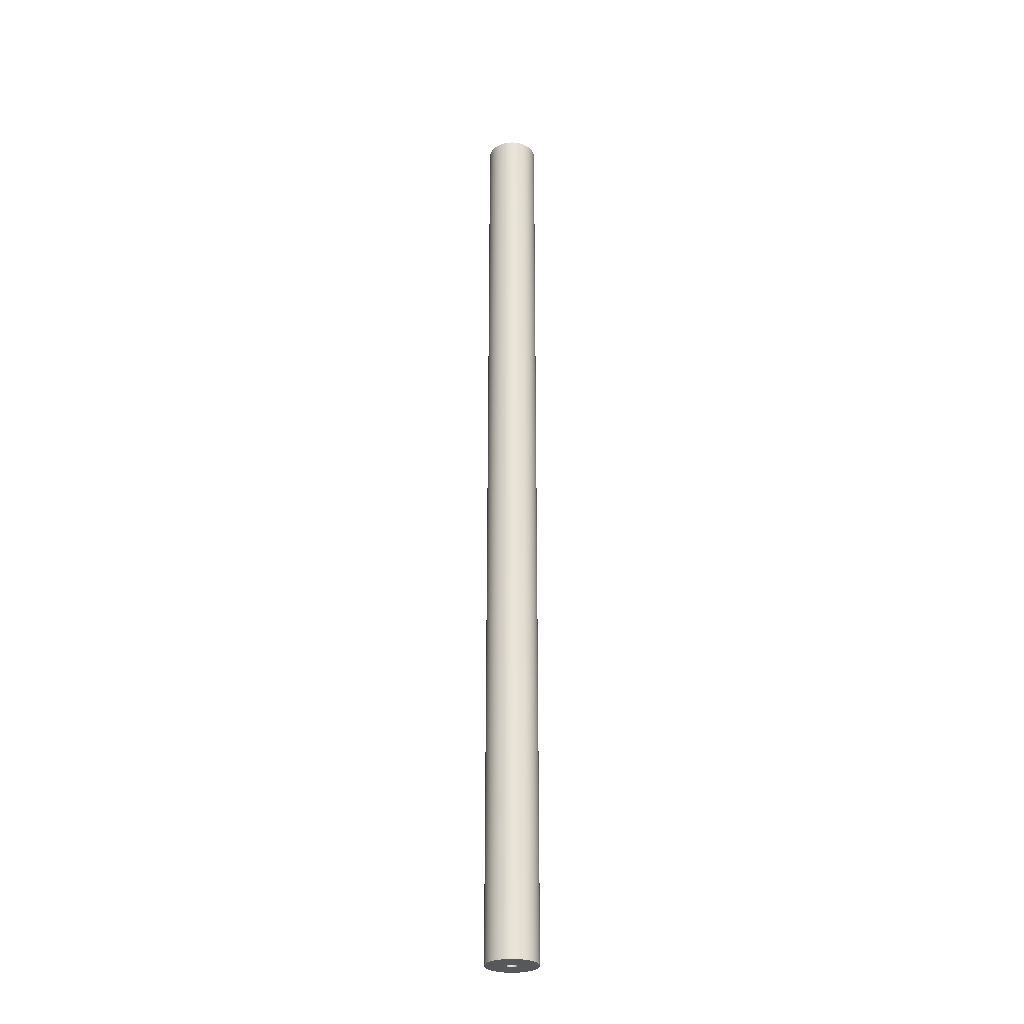
<metadata>
{"format":"obj","ext":"obj","renderer":"f3d","projection":"perspective","resolution":1024,"background":"white","views":[{"elev":-28.3,"azim":-178.6,"up":"+Z"}]}
</metadata>
<code>
g Volumenkörper1
v -15 0 0
v -15 0 550
v -14.97 -0.9611 0
v -14.97 -0.9611 550
v -14.97 0.9611 0
v -14.97 0.9611 550
v -14.88 -1.918 0
v -14.88 -1.918 550
v -14.88 1.918 0
v -14.88 1.918 550
v -14.72 -2.867 0
v -14.72 -2.867 550
v -14.72 2.867 0
v -14.72 2.867 550
v -14.51 -3.805 0
v -14.51 -3.805 550
v -14.51 3.805 0
v -14.51 3.805 550
v -14.24 -4.727 0
v -14.24 -4.727 550
v -14.24 4.727 0
v -14.24 4.727 550
v -13.9 -5.629 0
v -13.9 -5.629 550
v -13.9 5.629 0
v -13.9 5.629 550
v -13.51 -6.508 0
v -13.51 -6.508 550
v -13.51 6.508 0
v -13.51 6.508 550
v -13.07 -7.361 0
v -13.07 -7.361 550
v -13.07 7.361 0
v -13.07 7.361 550
v -12.57 -8.183 0
v -12.57 -8.183 550
v -12.57 8.183 0
v -12.57 8.183 550
v -12.02 -8.972 0
v -12.02 -8.972 550
v -12.02 8.972 0
v -12.02 8.972 550
v -11.42 -9.723 0
v -11.42 -9.723 550
v -11.42 9.723 0
v -11.42 9.723 550
v -10.78 -10.44 0
v -10.78 -10.44 550
v -10.78 10.44 0
v -10.78 10.44 550
v -10.08 -11.1 0
v -10.08 -11.1 550
v -10.08 11.1 0
v -10.08 11.1 550
v -9.352 -11.73 0
v -9.352 -11.73 550
v -9.352 11.73 0
v -9.352 11.73 550
v -8.582 -12.3 0
v -8.582 -12.3 550
v -8.582 12.3 0
v -8.582 12.3 550
v -7.776 -12.83 0
v -7.776 -12.83 550
v -7.776 12.83 0
v -7.776 12.83 550
v -6.938 -13.3 0
v -6.938 -13.3 550
v -6.938 13.3 0
v -6.938 13.3 550
v -6.072 -13.72 0
v -6.072 -13.72 550
v -6.072 13.72 0
v -6.072 13.72 550
v -5.18 -14.08 0
v -5.18 -14.08 550
v -5.18 14.08 0
v -5.18 14.08 550
v -4.268 -14.38 0
v -4.268 -14.38 550
v -4.268 14.38 0
v -4.268 14.38 550
v -3.338 -14.62 0
v -3.338 -14.62 550
v -3.338 14.62 0
v -3.338 14.62 550
v -3 0 0
v -3 0 20
v -3 0 530
v -3 0 550
v -2.969 -0.4269 0
v -2.969 -0.4269 20
v -2.969 -0.4269 530
v -2.969 -0.4269 550
v -2.969 0.4269 0
v -2.969 0.4269 20
v -2.969 0.4269 530
v -2.969 0.4269 550
v -2.878 -0.8452 0
v -2.878 -0.8452 20
v -2.878 -0.8452 530
v -2.878 -0.8452 550
v -2.878 0.8452 0
v -2.878 0.8452 20
v -2.878 0.8452 530
v -2.878 0.8452 550
v -2.729 -1.246 0
v -2.729 -1.246 20
v -2.729 -1.246 530
v -2.729 -1.246 550
v -2.729 1.246 0
v -2.729 1.246 20
v -2.729 1.246 530
v -2.729 1.246 550
v -2.524 -1.622 0
v -2.524 -1.622 20
v -2.524 -1.622 530
v -2.524 -1.622 550
v -2.524 1.622 0
v -2.524 1.622 20
v -2.524 1.622 530
v -2.524 1.622 550
v -2.394 -14.81 0
v -2.394 -14.81 550
v -2.394 14.81 0
v -2.394 14.81 550
v -2.267 -1.965 0
v -2.267 -1.965 20
v -2.267 -1.965 530
v -2.267 -1.965 550
v -2.267 1.965 0
v -2.267 1.965 20
v -2.267 1.965 530
v -2.267 1.965 550
v -1.965 -2.267 0
v -1.965 -2.267 20
v -1.965 -2.267 530
v -1.965 -2.267 550
v -1.965 2.267 0
v -1.965 2.267 20
v -1.965 2.267 530
v -1.965 2.267 550
v -1.622 -2.524 0
v -1.622 -2.524 20
v -1.622 -2.524 530
v -1.622 -2.524 550
v -1.622 2.524 0
v -1.622 2.524 20
v -1.622 2.524 530
v -1.622 2.524 550
v -1.5 0 20.9
v -1.5 0 529.1
v -1.485 -0.2135 20.9
v -1.485 -0.2135 529.1
v -1.485 0.2135 20.9
v -1.485 0.2135 529.1
v -1.44 -14.93 0
v -1.44 -14.93 550
v -1.44 14.93 0
v -1.44 14.93 550
v -1.439 -0.4226 20.9
v -1.439 -0.4226 529.1
v -1.439 0.4226 20.9
v -1.439 0.4226 529.1
v -1.364 -0.6231 20.9
v -1.364 -0.6231 529.1
v -1.364 0.6231 20.9
v -1.364 0.6231 529.1
v -1.262 -0.811 20.9
v -1.262 -0.811 529.1
v -1.262 0.811 20.9
v -1.262 0.811 529.1
v -1.246 -2.729 0
v -1.246 -2.729 20
v -1.246 -2.729 530
v -1.246 -2.729 550
v -1.246 2.729 0
v -1.246 2.729 20
v -1.246 2.729 530
v -1.246 2.729 550
v -1.134 -0.9823 20.9
v -1.134 -0.9823 529.1
v -1.134 0.9823 20.9
v -1.134 0.9823 529.1
v -0.9823 -1.134 20.9
v -0.9823 -1.134 529.1
v -0.9823 1.134 20.9
v -0.9823 1.134 529.1
v -0.8452 -2.878 0
v -0.8452 -2.878 20
v -0.8452 -2.878 530
v -0.8452 -2.878 550
v -0.8452 2.878 0
v -0.8452 2.878 20
v -0.8452 2.878 530
v -0.8452 2.878 550
v -0.811 -1.262 20.9
v -0.811 -1.262 529.1
v -0.811 1.262 20.9
v -0.811 1.262 529.1
v -0.6231 -1.364 20.9
v -0.6231 -1.364 529.1
v -0.6231 1.364 20.9
v -0.6231 1.364 529.1
v -0.4808 -14.99 0
v -0.4808 -14.99 550
v -0.4808 14.99 0
v -0.4808 14.99 550
v -0.4269 -2.969 0
v -0.4269 -2.969 20
v -0.4269 -2.969 530
v -0.4269 -2.969 550
v -0.4269 2.969 0
v -0.4269 2.969 20
v -0.4269 2.969 530
v -0.4269 2.969 550
v -0.4226 -1.439 20.9
v -0.4226 -1.439 529.1
v -0.4226 1.439 20.9
v -0.4226 1.439 529.1
v -0.2135 -1.485 20.9
v -0.2135 -1.485 529.1
v -0.2135 1.485 20.9
v -0.2135 1.485 529.1
v 0 -3 0
v 0 -3 20
v 0 -3 530
v 0 -3 550
v 0 -1.5 20.9
v 0 -1.5 529.1
v 0 0 21.8
v 0 0 528.2
v 0 1.5 20.9
v 0 1.5 529.1
v 0 3 0
v 0 3 20
v 0 3 530
v 0 3 550
v 0.2135 -1.485 20.9
v 0.2135 -1.485 529.1
v 0.2135 1.485 20.9
v 0.2135 1.485 529.1
v 0.4226 -1.439 20.9
v 0.4226 -1.439 529.1
v 0.4226 1.439 20.9
v 0.4226 1.439 529.1
v 0.4269 -2.969 0
v 0.4269 -2.969 20
v 0.4269 -2.969 530
v 0.4269 -2.969 550
v 0.4269 2.969 0
v 0.4269 2.969 20
v 0.4269 2.969 530
v 0.4269 2.969 550
v 0.4808 -14.99 0
v 0.4808 -14.99 550
v 0.4808 14.99 0
v 0.4808 14.99 550
v 0.6231 -1.364 20.9
v 0.6231 -1.364 529.1
v 0.6231 1.364 20.9
v 0.6231 1.364 529.1
v 0.811 -1.262 20.9
v 0.811 -1.262 529.1
v 0.811 1.262 20.9
v 0.811 1.262 529.1
v 0.8452 -2.878 0
v 0.8452 -2.878 20
v 0.8452 -2.878 530
v 0.8452 -2.878 550
v 0.8452 2.878 0
v 0.8452 2.878 20
v 0.8452 2.878 530
v 0.8452 2.878 550
v 0.9823 -1.134 20.9
v 0.9823 -1.134 529.1
v 0.9823 1.134 20.9
v 0.9823 1.134 529.1
v 1.134 -0.9823 20.9
v 1.134 -0.9823 529.1
v 1.134 0.9823 20.9
v 1.134 0.9823 529.1
v 1.246 -2.729 0
v 1.246 -2.729 20
v 1.246 -2.729 530
v 1.246 -2.729 550
v 1.246 2.729 0
v 1.246 2.729 20
v 1.246 2.729 530
v 1.246 2.729 550
v 1.262 -0.811 20.9
v 1.262 -0.811 529.1
v 1.262 0.811 20.9
v 1.262 0.811 529.1
v 1.364 -0.6231 20.9
v 1.364 -0.6231 529.1
v 1.364 0.6231 20.9
v 1.364 0.6231 529.1
v 1.439 -0.4226 20.9
v 1.439 -0.4226 529.1
v 1.439 0.4226 20.9
v 1.439 0.4226 529.1
v 1.44 -14.93 0
v 1.44 -14.93 550
v 1.44 14.93 0
v 1.44 14.93 550
v 1.485 -0.2135 20.9
v 1.485 -0.2135 529.1
v 1.485 0.2135 20.9
v 1.485 0.2135 529.1
v 1.5 0 20.9
v 1.5 0 529.1
v 1.622 -2.524 0
v 1.622 -2.524 20
v 1.622 -2.524 530
v 1.622 -2.524 550
v 1.622 2.524 0
v 1.622 2.524 20
v 1.622 2.524 530
v 1.622 2.524 550
v 1.965 -2.267 0
v 1.965 -2.267 20
v 1.965 -2.267 530
v 1.965 -2.267 550
v 1.965 2.267 0
v 1.965 2.267 20
v 1.965 2.267 530
v 1.965 2.267 550
v 2.267 -1.965 0
v 2.267 -1.965 20
v 2.267 -1.965 530
v 2.267 -1.965 550
v 2.267 1.965 0
v 2.267 1.965 20
v 2.267 1.965 530
v 2.267 1.965 550
v 2.394 -14.81 0
v 2.394 -14.81 550
v 2.394 14.81 0
v 2.394 14.81 550
v 2.524 -1.622 0
v 2.524 -1.622 20
v 2.524 -1.622 530
v 2.524 -1.622 550
v 2.524 1.622 0
v 2.524 1.622 20
v 2.524 1.622 530
v 2.524 1.622 550
v 2.729 -1.246 0
v 2.729 -1.246 20
v 2.729 -1.246 530
v 2.729 -1.246 550
v 2.729 1.246 0
v 2.729 1.246 20
v 2.729 1.246 530
v 2.729 1.246 550
v 2.878 -0.8452 0
v 2.878 -0.8452 20
v 2.878 -0.8452 530
v 2.878 -0.8452 550
v 2.878 0.8452 0
v 2.878 0.8452 20
v 2.878 0.8452 530
v 2.878 0.8452 550
v 2.969 -0.4269 0
v 2.969 -0.4269 20
v 2.969 -0.4269 530
v 2.969 -0.4269 550
v 2.969 0.4269 0
v 2.969 0.4269 20
v 2.969 0.4269 530
v 2.969 0.4269 550
v 3 0 0
v 3 0 20
v 3 0 530
v 3 0 550
v 3.338 -14.62 0
v 3.338 -14.62 550
v 3.338 14.62 0
v 3.338 14.62 550
v 4.268 -14.38 0
v 4.268 -14.38 550
v 4.268 14.38 0
v 4.268 14.38 550
v 5.18 -14.08 0
v 5.18 -14.08 550
v 5.18 14.08 0
v 5.18 14.08 550
v 6.072 -13.72 0
v 6.072 -13.72 550
v 6.072 13.72 0
v 6.072 13.72 550
v 6.938 -13.3 0
v 6.938 -13.3 550
v 6.938 13.3 0
v 6.938 13.3 550
v 7.776 -12.83 0
v 7.776 -12.83 550
v 7.776 12.83 0
v 7.776 12.83 550
v 8.582 -12.3 0
v 8.582 -12.3 550
v 8.582 12.3 0
v 8.582 12.3 550
v 9.352 -11.73 0
v 9.352 -11.73 550
v 9.352 11.73 0
v 9.352 11.73 550
v 10.08 -11.1 0
v 10.08 -11.1 550
v 10.08 11.1 0
v 10.08 11.1 550
v 10.78 -10.44 0
v 10.78 -10.44 550
v 10.78 10.44 0
v 10.78 10.44 550
v 11.42 -9.723 0
v 11.42 -9.723 550
v 11.42 9.723 0
v 11.42 9.723 550
v 12.02 -8.972 0
v 12.02 -8.972 550
v 12.02 8.972 0
v 12.02 8.972 550
v 12.57 -8.183 0
v 12.57 -8.183 550
v 12.57 8.183 0
v 12.57 8.183 550
v 13.07 -7.361 0
v 13.07 -7.361 550
v 13.07 7.361 0
v 13.07 7.361 550
v 13.51 -6.508 0
v 13.51 -6.508 550
v 13.51 6.508 0
v 13.51 6.508 550
v 13.9 -5.629 0
v 13.9 -5.629 550
v 13.9 5.629 0
v 13.9 5.629 550
v 14.24 -4.727 0
v 14.24 -4.727 550
v 14.24 4.727 0
v 14.24 4.727 550
v 14.51 -3.805 0
v 14.51 -3.805 550
v 14.51 3.805 0
v 14.51 3.805 550
v 14.72 -2.867 0
v 14.72 -2.867 550
v 14.72 2.867 0
v 14.72 2.867 550
v 14.88 -1.918 0
v 14.88 -1.918 550
v 14.88 1.918 0
v 14.88 1.918 550
v 14.97 -0.9611 0
v 14.97 -0.9611 550
v 14.97 0.9611 0
v 14.97 0.9611 550
v 15 0 0
v 15 0 550
f 458 457 462
f 462 457 461
f 462 461 460
f 460 461 459
f 460 459 456
f 456 459 455
f 456 455 452
f 452 455 451
f 452 451 448
f 448 451 447
f 448 447 444
f 444 447 443
f 444 443 440
f 440 443 439
f 440 439 436
f 436 439 435
f 436 435 432
f 432 435 431
f 432 431 428
f 428 431 427
f 428 427 424
f 424 427 423
f 424 423 420
f 420 423 419
f 420 419 416
f 416 419 415
f 416 415 412
f 412 415 411
f 412 411 408
f 408 411 407
f 408 407 404
f 404 407 403
f 404 403 400
f 400 403 399
f 400 399 396
f 396 399 395
f 396 395 392
f 392 395 391
f 392 391 388
f 388 391 387
f 388 387 384
f 384 387 383
f 384 383 380
f 380 383 379
f 380 379 340
f 340 379 339
f 340 339 306
f 306 339 305
f 306 305 258
f 258 305 257
f 258 257 208
f 208 257 207
f 208 207 160
f 160 207 159
f 160 159 126
f 126 159 125
f 126 125 86
f 86 125 85
f 86 85 82
f 82 85 81
f 82 81 78
f 78 81 77
f 78 77 74
f 74 77 73
f 74 73 70
f 70 73 69
f 70 69 66
f 66 69 65
f 66 65 62
f 62 65 61
f 62 61 58
f 58 61 57
f 58 57 54
f 54 57 53
f 54 53 50
f 50 53 49
f 50 49 46
f 46 49 45
f 46 45 42
f 42 45 41
f 42 41 38
f 38 41 37
f 38 37 34
f 34 37 33
f 34 33 30
f 30 33 29
f 30 29 26
f 26 29 25
f 26 25 22
f 22 25 21
f 22 21 18
f 18 21 17
f 18 17 14
f 14 17 13
f 14 13 10
f 10 13 9
f 10 9 6
f 6 9 5
f 6 5 2
f 2 5 1
f 2 1 4
f 4 1 3
f 4 3 8
f 8 3 7
f 8 7 12
f 12 7 11
f 12 11 16
f 16 11 15
f 16 15 20
f 20 15 19
f 20 19 24
f 24 19 23
f 24 23 28
f 28 23 27
f 28 27 32
f 32 27 31
f 32 31 36
f 36 31 35
f 36 35 40
f 40 35 39
f 40 39 44
f 44 39 43
f 44 43 48
f 48 43 47
f 48 47 52
f 52 47 51
f 52 51 56
f 56 51 55
f 56 55 60
f 60 55 59
f 60 59 64
f 64 59 63
f 64 63 68
f 68 63 67
f 68 67 72
f 72 67 71
f 72 71 76
f 76 71 75
f 76 75 80
f 80 75 79
f 80 79 84
f 84 79 83
f 84 83 124
f 124 83 123
f 124 123 158
f 158 123 157
f 158 157 206
f 206 157 205
f 206 205 256
f 256 205 255
f 256 255 304
f 304 255 303
f 304 303 338
f 338 303 337
f 338 337 378
f 378 337 377
f 378 377 382
f 382 377 381
f 382 381 386
f 386 381 385
f 386 385 390
f 390 385 389
f 390 389 394
f 394 389 393
f 394 393 398
f 398 393 397
f 398 397 402
f 402 397 401
f 402 401 406
f 406 401 405
f 406 405 410
f 410 405 409
f 410 409 414
f 414 409 413
f 414 413 418
f 418 413 417
f 418 417 422
f 422 417 421
f 422 421 426
f 426 421 425
f 426 425 430
f 430 425 429
f 430 429 434
f 434 429 433
f 434 433 438
f 438 433 437
f 438 437 442
f 442 437 441
f 442 441 446
f 446 441 445
f 446 445 450
f 450 445 449
f 450 449 454
f 454 449 453
f 454 453 458
f 458 453 457
f 91 3 87
f 87 3 1
f 87 1 5
f 99 11 91
f 91 11 7
f 91 7 3
f 11 99 15
f 15 99 107
f 15 107 115
f 115 127 15
f 15 127 135
f 15 135 143
f 143 173 15
f 15 173 189
f 15 189 209
f 225 157 209
f 209 157 123
f 209 123 83
f 247 303 225
f 225 303 255
f 225 255 205
f 267 377 247
f 247 377 337
f 247 337 303
f 283 385 267
f 267 385 381
f 267 381 377
f 313 393 283
f 283 393 389
f 283 389 385
f 321 405 313
f 313 405 401
f 313 401 397
f 329 413 321
f 321 413 409
f 321 409 405
f 341 421 329
f 329 421 417
f 329 417 413
f 349 429 341
f 341 429 425
f 341 425 421
f 357 437 349
f 349 437 433
f 349 433 429
f 365 449 357
f 357 449 445
f 357 445 441
f 373 457 365
f 365 457 453
f 365 453 449
f 369 459 373
f 373 459 461
f 373 461 457
f 361 451 369
f 369 451 455
f 369 455 459
f 353 439 361
f 361 439 443
f 361 443 447
f 345 431 353
f 353 431 435
f 353 435 439
f 333 423 345
f 345 423 427
f 345 427 431
f 325 415 333
f 333 415 419
f 333 419 423
f 317 407 325
f 325 407 411
f 325 411 415
f 287 395 317
f 317 395 399
f 317 399 403
f 271 387 287
f 287 387 391
f 287 391 395
f 251 379 271
f 271 379 383
f 271 383 387
f 235 305 251
f 251 305 339
f 251 339 379
f 213 159 235
f 235 159 207
f 235 207 257
f 193 85 213
f 213 85 125
f 213 125 159
f 177 77 193
f 193 77 81
f 193 81 85
f 147 69 177
f 177 69 73
f 177 73 77
f 139 57 147
f 147 57 61
f 147 61 65
f 131 49 139
f 139 49 53
f 139 53 57
f 119 41 131
f 131 41 45
f 131 45 49
f 111 33 119
f 119 33 37
f 119 37 41
f 103 25 111
f 111 25 29
f 111 29 33
f 95 13 103
f 103 13 17
f 103 17 21
f 87 5 95
f 95 5 9
f 95 9 13
f 441 437 357
f 397 393 313
f 205 157 225
f 83 79 209
f 209 79 75
f 209 75 71
f 71 67 209
f 209 67 63
f 209 63 59
f 59 55 209
f 209 55 51
f 209 51 47
f 47 43 209
f 209 43 39
f 209 39 35
f 35 31 209
f 209 31 27
f 209 27 23
f 23 19 209
f 209 19 15
f 21 25 103
f 65 69 147
f 257 305 235
f 403 407 317
f 447 451 361
f 368 458 376
f 376 458 462
f 376 462 460
f 360 450 368
f 368 450 454
f 368 454 458
f 450 360 446
f 446 360 352
f 446 352 344
f 344 332 446
f 446 332 324
f 446 324 316
f 316 286 446
f 446 286 270
f 446 270 250
f 228 304 250
f 250 304 338
f 250 338 378
f 212 158 228
f 228 158 206
f 228 206 256
f 192 84 212
f 212 84 124
f 212 124 158
f 176 76 192
f 192 76 80
f 192 80 84
f 146 68 176
f 176 68 72
f 176 72 76
f 138 56 146
f 146 56 60
f 146 60 64
f 130 48 138
f 138 48 52
f 138 52 56
f 118 40 130
f 130 40 44
f 130 44 48
f 110 32 118
f 118 32 36
f 118 36 40
f 102 24 110
f 110 24 28
f 110 28 32
f 94 12 102
f 102 12 16
f 102 16 20
f 90 4 94
f 94 4 8
f 94 8 12
f 98 6 90
f 90 6 2
f 90 2 4
f 106 14 98
f 98 14 10
f 98 10 6
f 114 26 106
f 106 26 22
f 106 22 18
f 122 34 114
f 114 34 30
f 114 30 26
f 134 42 122
f 122 42 38
f 122 38 34
f 142 50 134
f 134 50 46
f 134 46 42
f 150 58 142
f 142 58 54
f 142 54 50
f 180 70 150
f 150 70 66
f 150 66 62
f 196 78 180
f 180 78 74
f 180 74 70
f 216 86 196
f 196 86 82
f 196 82 78
f 238 160 216
f 216 160 126
f 216 126 86
f 254 306 238
f 238 306 258
f 238 258 208
f 274 380 254
f 254 380 340
f 254 340 306
f 290 388 274
f 274 388 384
f 274 384 380
f 320 396 290
f 290 396 392
f 290 392 388
f 328 408 320
f 320 408 404
f 320 404 400
f 336 416 328
f 328 416 412
f 328 412 408
f 348 424 336
f 336 424 420
f 336 420 416
f 356 432 348
f 348 432 428
f 348 428 424
f 364 440 356
f 356 440 436
f 356 436 432
f 372 452 364
f 364 452 448
f 364 448 444
f 376 460 372
f 372 460 456
f 372 456 452
f 444 440 364
f 400 396 320
f 208 160 238
f 62 58 150
f 18 14 106
f 20 24 102
f 64 68 146
f 256 304 228
f 378 382 250
f 250 382 386
f 250 386 390
f 390 394 250
f 250 394 398
f 250 398 402
f 402 406 250
f 250 406 410
f 250 410 414
f 414 418 250
f 250 418 422
f 250 422 426
f 426 430 250
f 250 430 434
f 250 434 438
f 438 442 250
f 250 442 446
f 372 371 376
f 376 371 375
f 376 375 368
f 368 375 367
f 368 367 360
f 360 367 359
f 360 359 352
f 352 359 351
f 352 351 344
f 344 351 343
f 344 343 332
f 332 343 331
f 332 331 324
f 324 331 323
f 324 323 316
f 316 323 315
f 316 315 286
f 286 315 285
f 286 285 270
f 270 285 269
f 270 269 250
f 250 269 249
f 250 249 228
f 228 249 227
f 228 227 212
f 212 227 211
f 212 211 192
f 192 211 191
f 192 191 176
f 176 191 175
f 176 175 146
f 146 175 145
f 146 145 138
f 138 145 137
f 138 137 130
f 130 137 129
f 130 129 118
f 118 129 117
f 118 117 110
f 110 117 109
f 110 109 102
f 102 109 101
f 102 101 94
f 94 101 93
f 94 93 90
f 90 93 89
f 90 89 98
f 98 89 97
f 98 97 106
f 106 97 105
f 106 105 114
f 114 105 113
f 114 113 122
f 122 113 121
f 122 121 134
f 134 121 133
f 134 133 142
f 142 133 141
f 142 141 150
f 150 141 149
f 150 149 180
f 180 149 179
f 180 179 196
f 196 179 195
f 196 195 216
f 216 195 215
f 216 215 238
f 238 215 237
f 238 237 254
f 254 237 253
f 254 253 274
f 274 253 273
f 274 273 290
f 290 273 289
f 290 289 320
f 320 289 319
f 320 319 328
f 328 319 327
f 328 327 336
f 336 327 335
f 336 335 348
f 348 335 347
f 348 347 356
f 356 347 355
f 356 355 364
f 364 355 363
f 364 363 372
f 372 363 371
f 371 310 375
f 375 310 312
f 375 312 367
f 367 312 308
f 367 308 359
f 359 308 300
f 359 300 351
f 351 300 296
f 351 296 343
f 343 296 292
f 343 292 331
f 331 292 280
f 331 280 323
f 323 280 276
f 323 276 315
f 315 276 264
f 315 264 285
f 285 264 260
f 285 260 269
f 269 260 244
f 269 244 249
f 249 244 240
f 249 240 227
f 227 240 230
f 227 230 211
f 211 230 222
f 211 222 191
f 191 222 218
f 191 218 175
f 175 218 202
f 175 202 145
f 145 202 198
f 145 198 137
f 137 198 186
f 137 186 129
f 129 186 182
f 129 182 117
f 117 182 170
f 117 170 109
f 109 170 166
f 109 166 101
f 101 166 162
f 101 162 93
f 93 162 154
f 93 154 89
f 89 154 152
f 89 152 97
f 97 152 156
f 97 156 105
f 105 156 164
f 105 164 113
f 113 164 168
f 113 168 121
f 121 168 172
f 121 172 133
f 133 172 184
f 133 184 141
f 141 184 188
f 141 188 149
f 149 188 200
f 149 200 179
f 179 200 204
f 179 204 195
f 195 204 220
f 195 220 215
f 215 220 224
f 215 224 237
f 237 224 234
f 237 234 253
f 253 234 242
f 253 242 273
f 273 242 246
f 273 246 289
f 289 246 262
f 289 262 319
f 319 262 266
f 319 266 327
f 327 266 278
f 327 278 335
f 335 278 282
f 335 282 347
f 347 282 294
f 347 294 355
f 355 294 298
f 355 298 363
f 363 298 302
f 363 302 371
f 371 302 310
f 152 232 156
f 156 232 164
f 164 232 168
f 168 232 172
f 172 232 184
f 184 232 188
f 188 232 200
f 200 232 204
f 204 232 220
f 220 232 224
f 224 232 234
f 234 232 242
f 242 232 246
f 246 232 262
f 262 232 266
f 278 232 282
f 282 232 294
f 294 232 298
f 298 232 302
f 302 232 310
f 310 232 312
f 312 232 308
f 308 232 300
f 300 232 296
f 296 232 292
f 292 232 280
f 280 232 276
f 276 232 264
f 264 232 260
f 244 232 240
f 240 232 230
f 230 232 222
f 222 232 218
f 218 232 202
f 202 232 198
f 198 232 186
f 186 232 182
f 182 232 170
f 170 232 166
f 166 232 162
f 162 232 154
f 154 232 152
f 232 278 266
f 232 244 260
f 95 96 87
f 87 96 88
f 87 88 91
f 91 88 92
f 91 92 99
f 99 92 100
f 99 100 107
f 107 100 108
f 107 108 115
f 115 108 116
f 115 116 127
f 127 116 128
f 127 128 135
f 135 128 136
f 135 136 143
f 143 136 144
f 143 144 173
f 173 144 174
f 173 174 189
f 189 174 190
f 189 190 209
f 209 190 210
f 209 210 225
f 225 210 226
f 225 226 247
f 247 226 248
f 247 248 267
f 267 248 268
f 267 268 283
f 283 268 284
f 283 284 313
f 313 284 314
f 313 314 321
f 321 314 322
f 321 322 329
f 329 322 330
f 329 330 341
f 341 330 342
f 341 342 349
f 349 342 350
f 349 350 357
f 357 350 358
f 357 358 365
f 365 358 366
f 365 366 373
f 373 366 374
f 373 374 369
f 369 374 370
f 369 370 361
f 361 370 362
f 361 362 353
f 353 362 354
f 353 354 345
f 345 354 346
f 345 346 333
f 333 346 334
f 333 334 325
f 325 334 326
f 325 326 317
f 317 326 318
f 317 318 287
f 287 318 288
f 287 288 271
f 271 288 272
f 271 272 251
f 251 272 252
f 251 252 235
f 235 252 236
f 235 236 213
f 213 236 214
f 213 214 193
f 193 214 194
f 193 194 177
f 177 194 178
f 177 178 147
f 147 178 148
f 147 148 139
f 139 148 140
f 139 140 131
f 131 140 132
f 131 132 119
f 119 132 120
f 119 120 111
f 111 120 112
f 111 112 103
f 103 112 104
f 103 104 95
f 95 104 96
f 96 155 88
f 88 155 151
f 88 151 92
f 92 151 153
f 92 153 100
f 100 153 161
f 100 161 108
f 108 161 165
f 108 165 116
f 116 165 169
f 116 169 128
f 128 169 181
f 128 181 136
f 136 181 185
f 136 185 144
f 144 185 197
f 144 197 174
f 174 197 201
f 174 201 190
f 190 201 217
f 190 217 210
f 210 217 221
f 210 221 226
f 226 221 229
f 226 229 248
f 248 229 239
f 248 239 268
f 268 239 243
f 268 243 284
f 284 243 259
f 284 259 314
f 314 259 263
f 314 263 322
f 322 263 275
f 322 275 330
f 330 275 279
f 330 279 342
f 342 279 291
f 342 291 350
f 350 291 295
f 350 295 358
f 358 295 299
f 358 299 366
f 366 299 307
f 366 307 374
f 374 307 311
f 374 311 370
f 370 311 309
f 370 309 362
f 362 309 301
f 362 301 354
f 354 301 297
f 354 297 346
f 346 297 293
f 346 293 334
f 334 293 281
f 334 281 326
f 326 281 277
f 326 277 318
f 318 277 265
f 318 265 288
f 288 265 261
f 288 261 272
f 272 261 245
f 272 245 252
f 252 245 241
f 252 241 236
f 236 241 233
f 236 233 214
f 214 233 223
f 214 223 194
f 194 223 219
f 194 219 178
f 178 219 203
f 178 203 148
f 148 203 199
f 148 199 140
f 140 199 187
f 140 187 132
f 132 187 183
f 132 183 120
f 120 183 171
f 120 171 112
f 112 171 167
f 112 167 104
f 104 167 163
f 104 163 96
f 96 163 155
f 311 231 309
f 309 231 301
f 301 231 297
f 297 231 293
f 293 231 281
f 281 231 277
f 277 231 265
f 265 231 261
f 261 231 245
f 245 231 241
f 241 231 233
f 233 231 223
f 223 231 219
f 219 231 203
f 203 231 199
f 187 231 183
f 183 231 171
f 171 231 167
f 167 231 163
f 163 231 155
f 155 231 151
f 151 231 153
f 153 231 161
f 161 231 165
f 165 231 169
f 169 231 181
f 181 231 185
f 185 231 197
f 197 231 201
f 217 231 221
f 221 231 229
f 229 231 239
f 239 231 243
f 243 231 259
f 259 231 263
f 263 231 275
f 275 231 279
f 279 231 291
f 291 231 295
f 295 231 299
f 299 231 307
f 307 231 311
f 231 187 199
f 231 217 201

</code>
